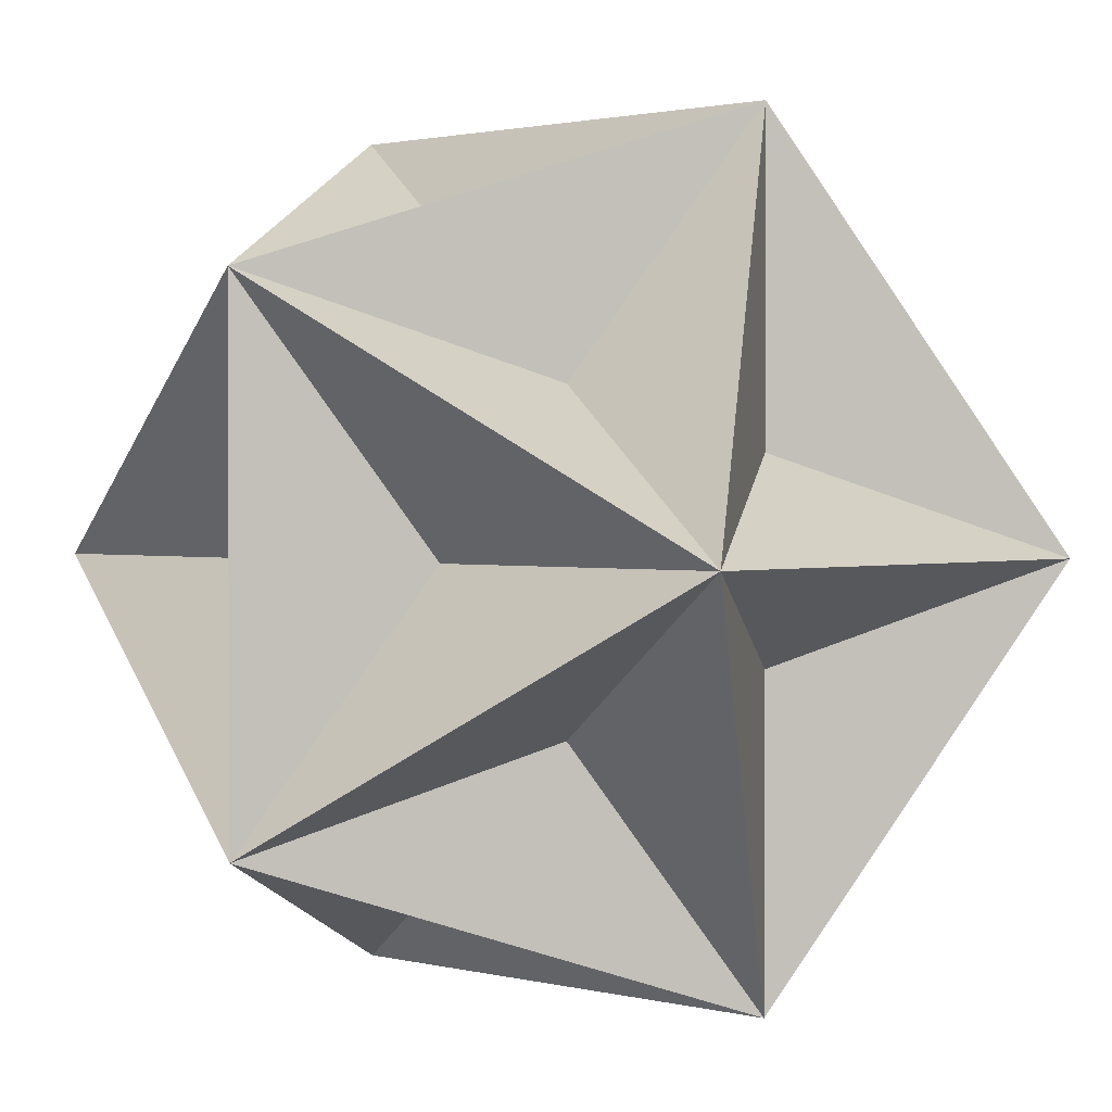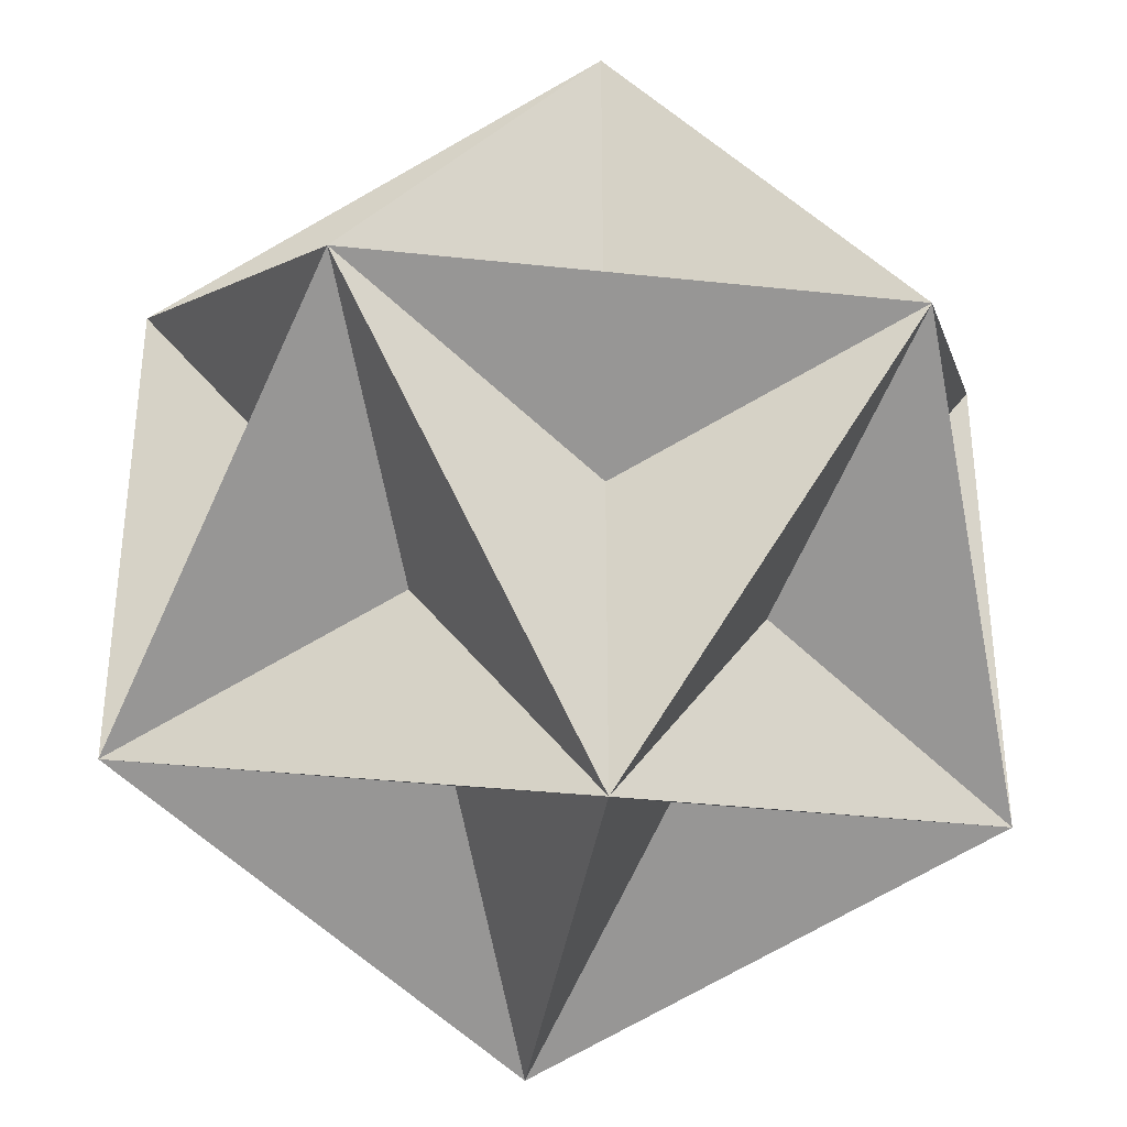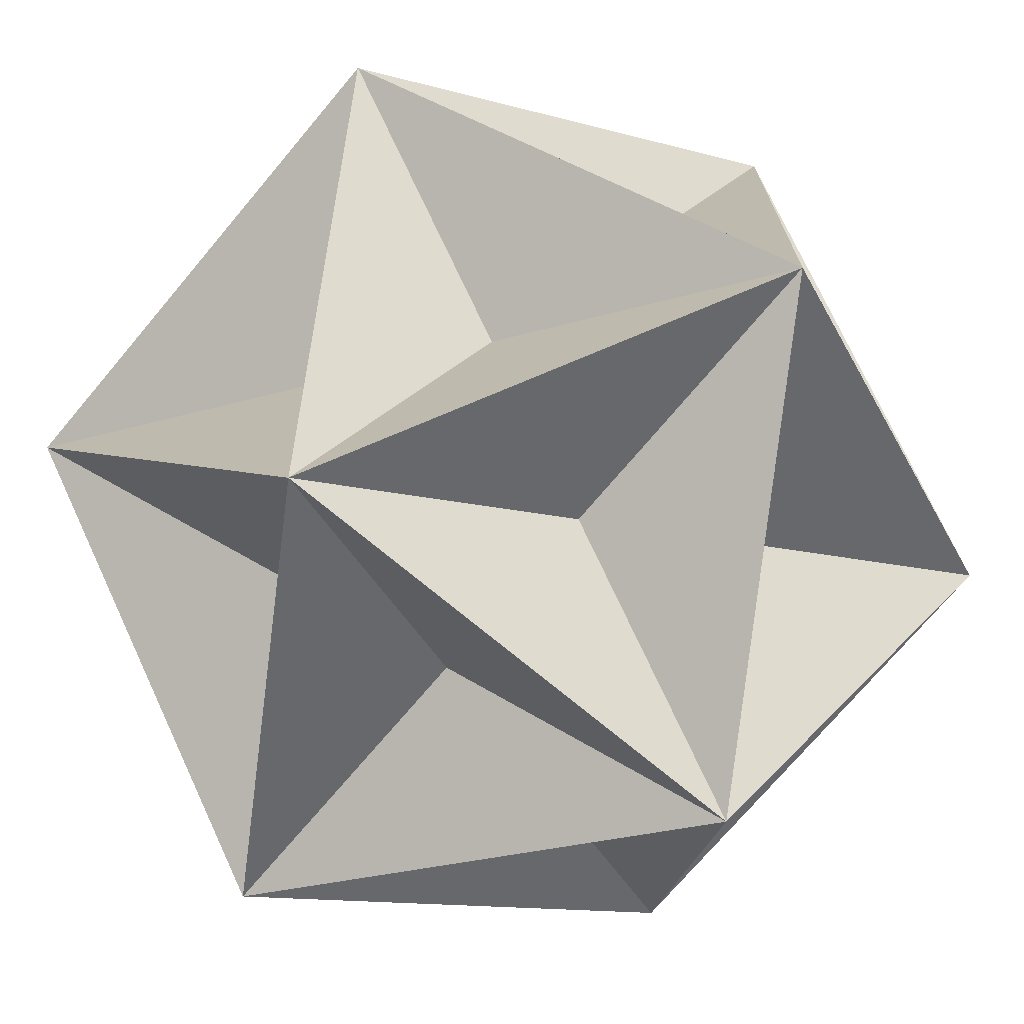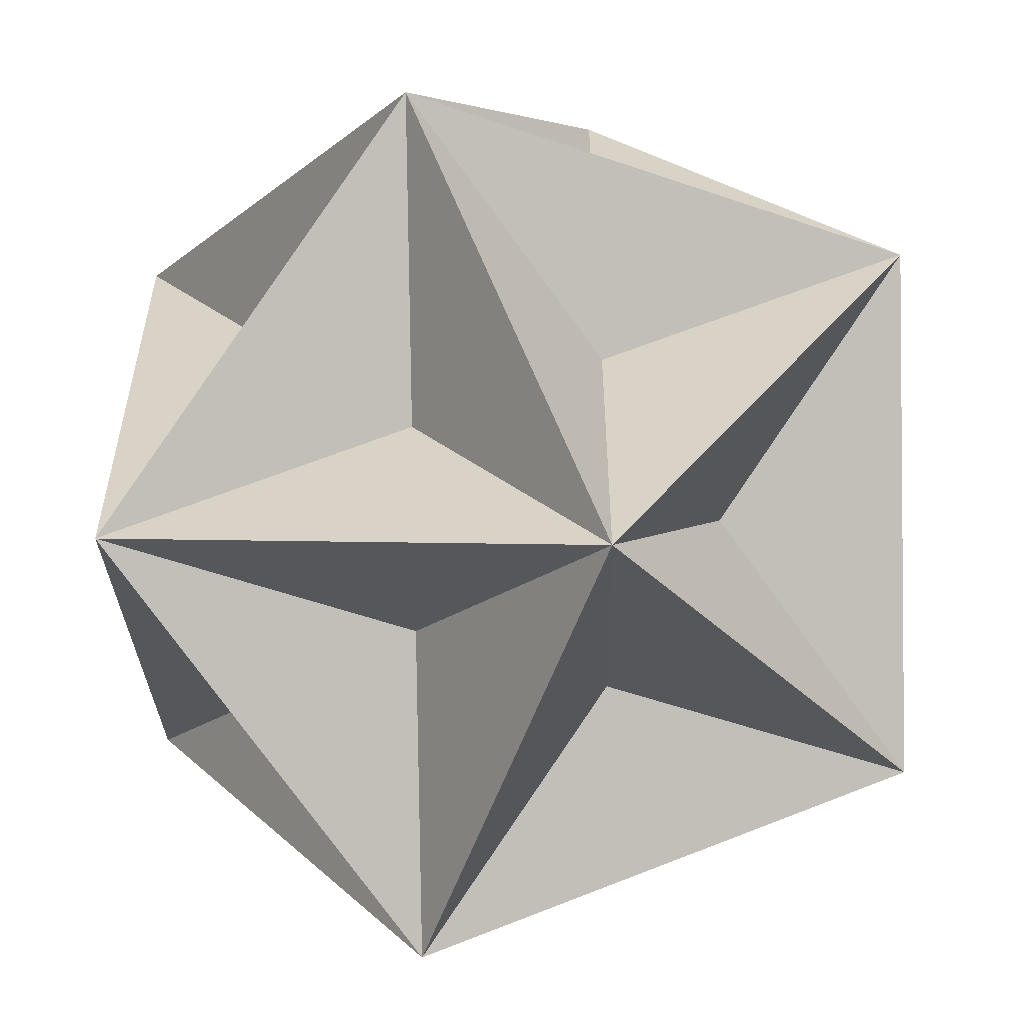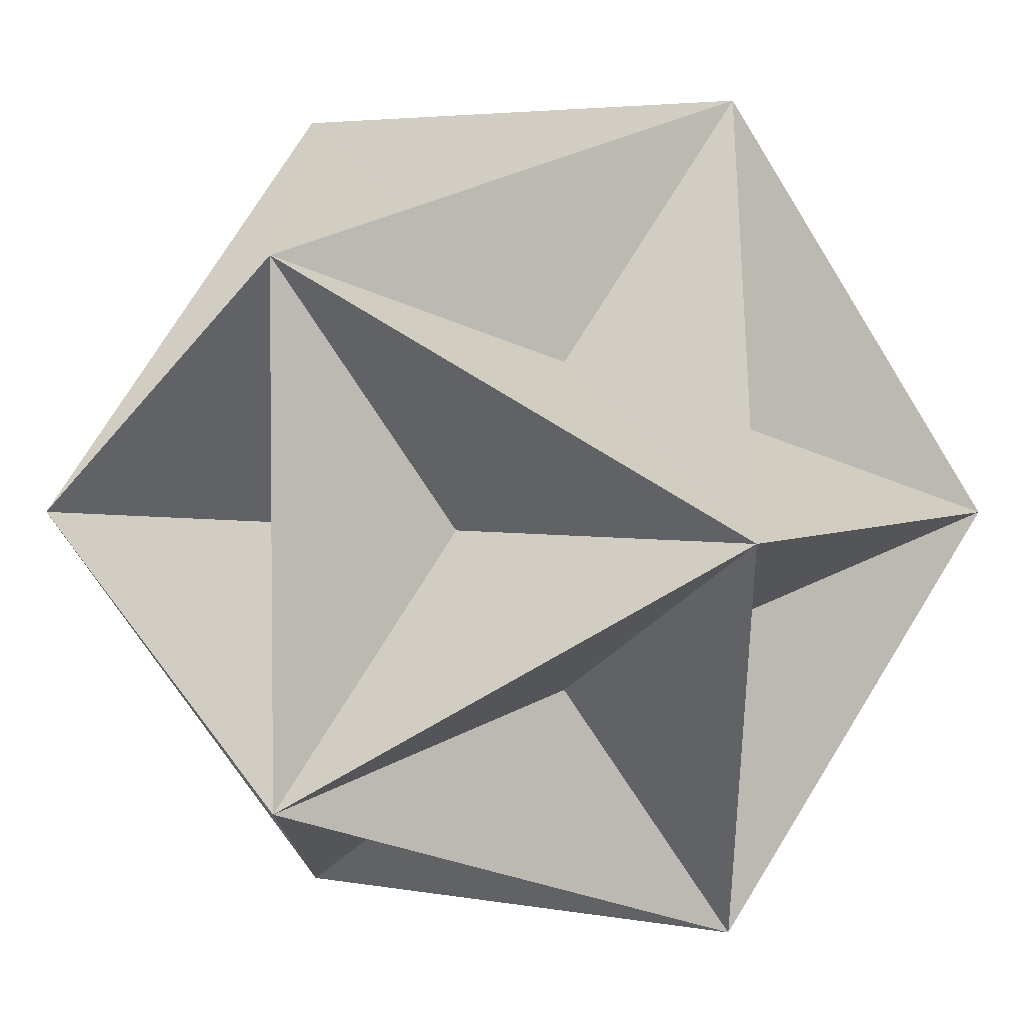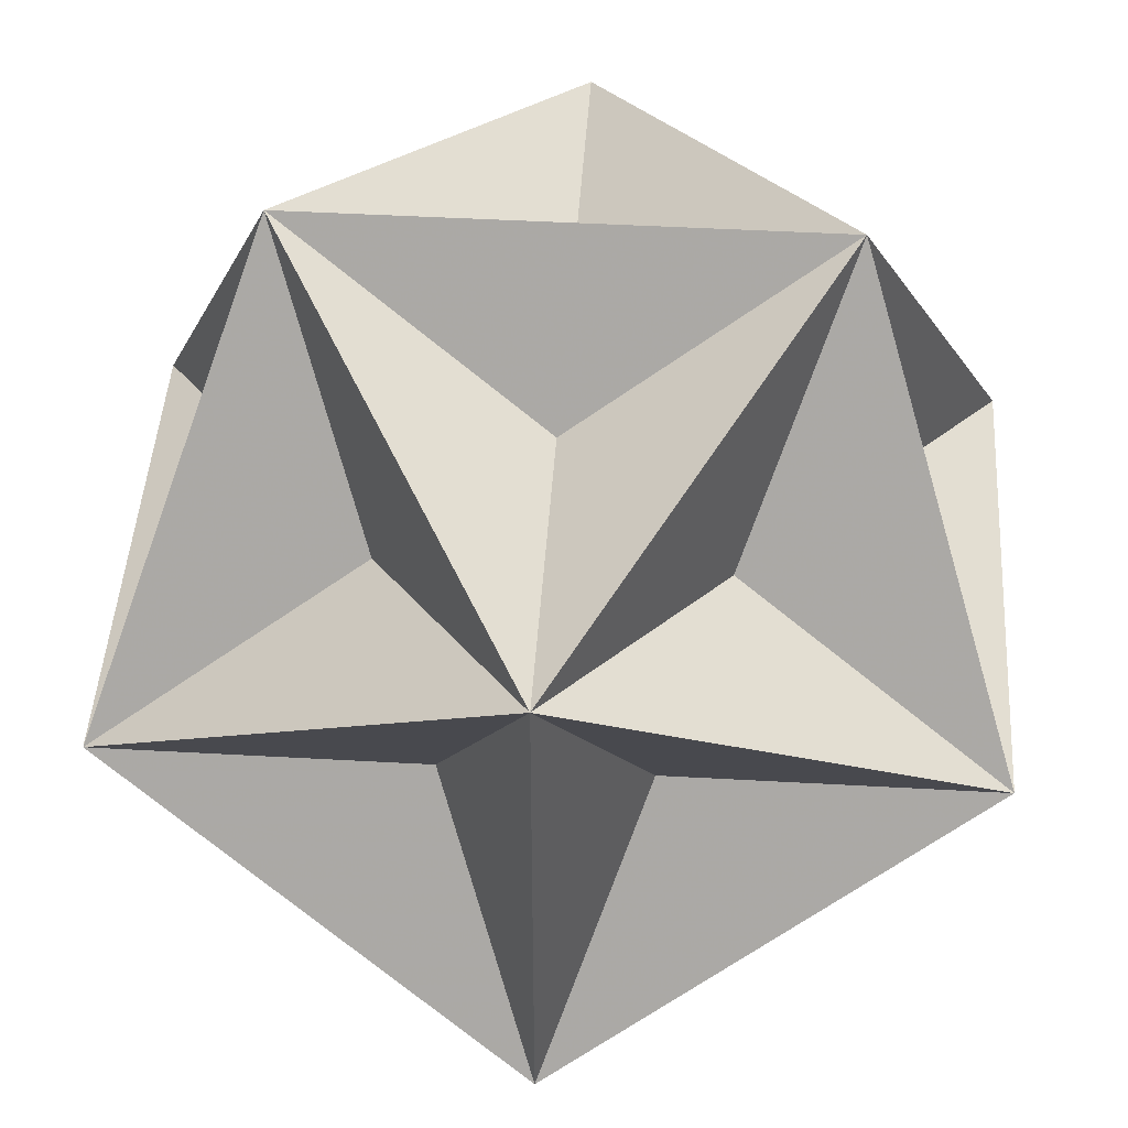
<metadata>
{"format":"obj","ext":"obj","renderer":"f3d","projection":"perspective","resolution":1024,"background":"white","views":[{"elev":1.5,"azim":42.6,"up":"+Z"},{"elev":-36.1,"azim":-98.1,"up":"+Z"},{"elev":-72.2,"azim":140.0,"up":"+Z"},{"elev":-56.4,"azim":-19.8,"up":"+Y"},{"elev":3.7,"azim":-58.0,"up":"+Y"},{"elev":45.7,"azim":-176.3,"up":"+Z"}]}
</metadata>
<code>
v 0.5 0 -0.8091
v -0.5 0  0.8091
v -0.5 0 -0.8091
v  0.8091 0.5 0
v  0.8091 -0.5 0
v -0.8091 0.5 0
v -0.8091 -0.5 0
v 0  0.8091 0.5
v 0  0.8091 -0.5
v 0 -0.8091 0.5
v 0 -0.8091 -0.5
v 0.5 0  0.8091
f 12 2 7 11 5
f 12 5 1 9 8
f 12 8 6 7 10
f 1 3 6 8 4
f 1 4 12 10 11
f 1 11 7 6 9
f 2 12 4 9 6
f 2 6 3 11 10
f 2 10 5 4 8
f 3 1 5 10 7
f 3 7 2 8 9
f 3 9 4 5 11

</code>
